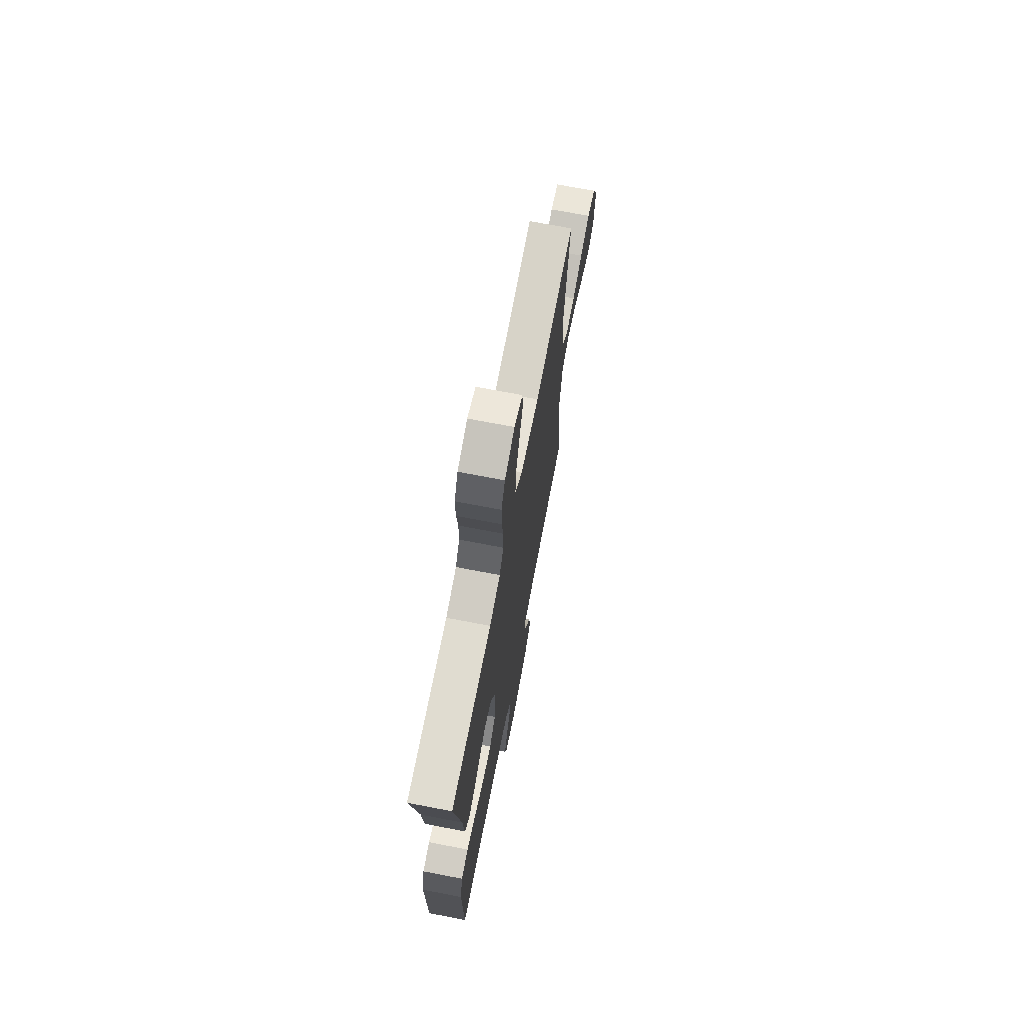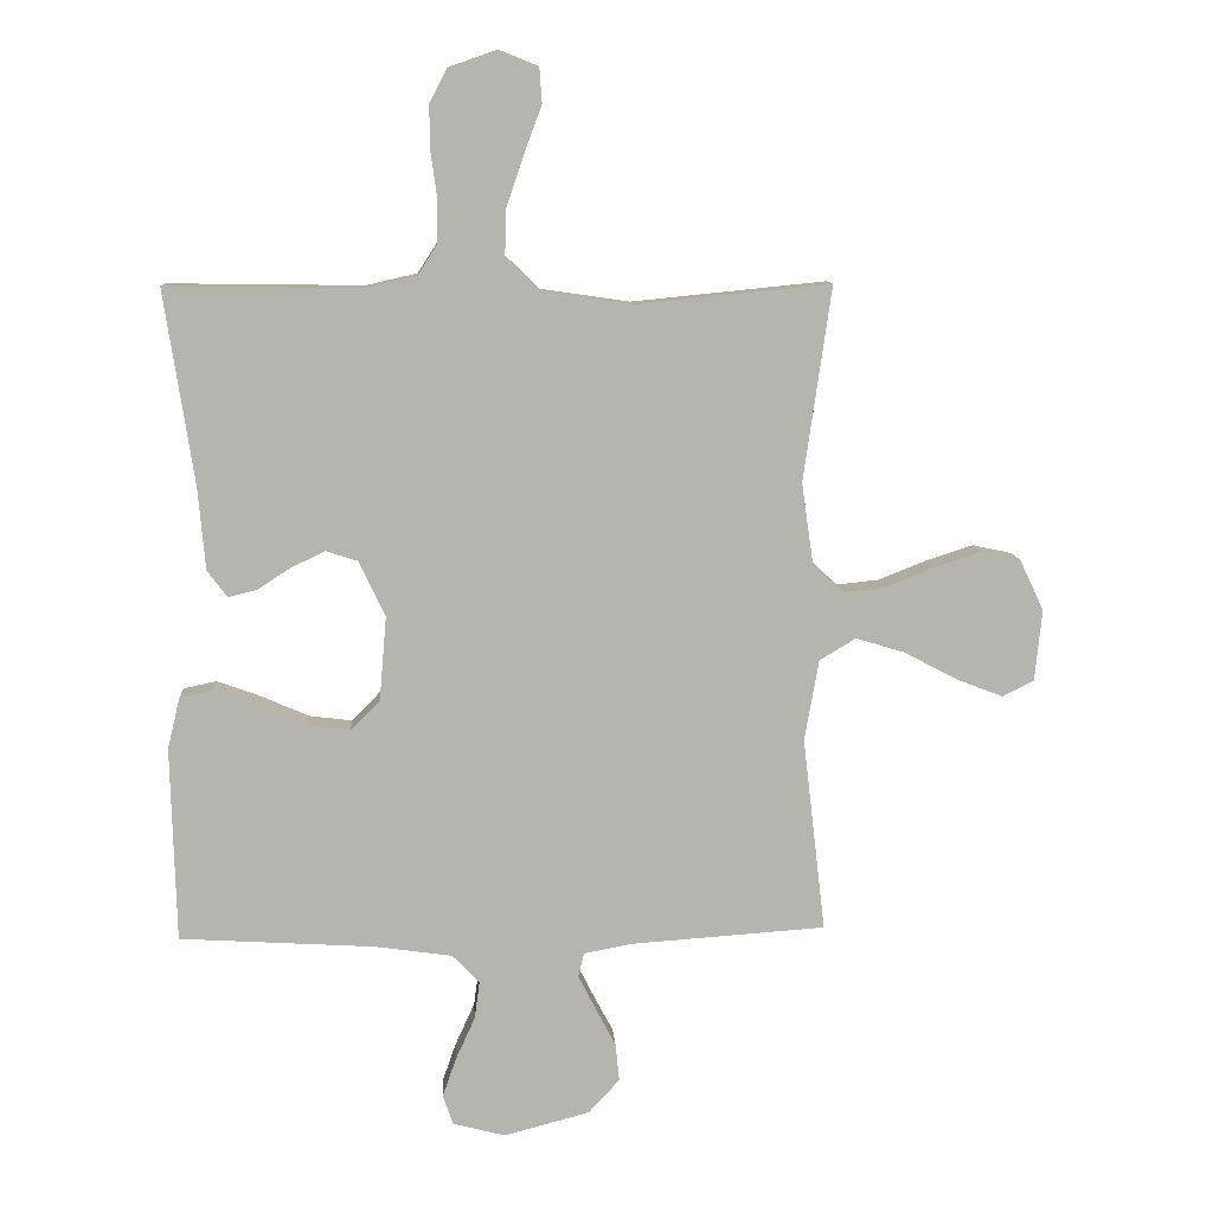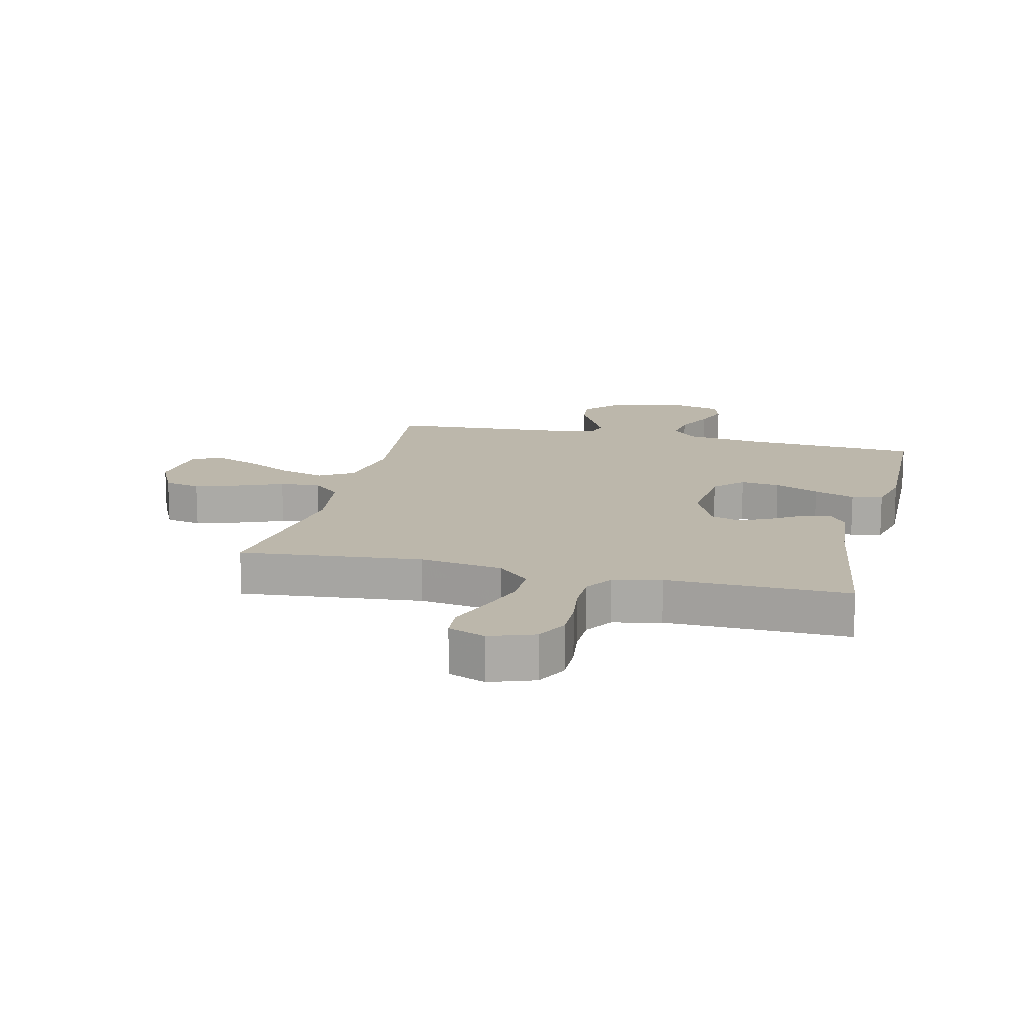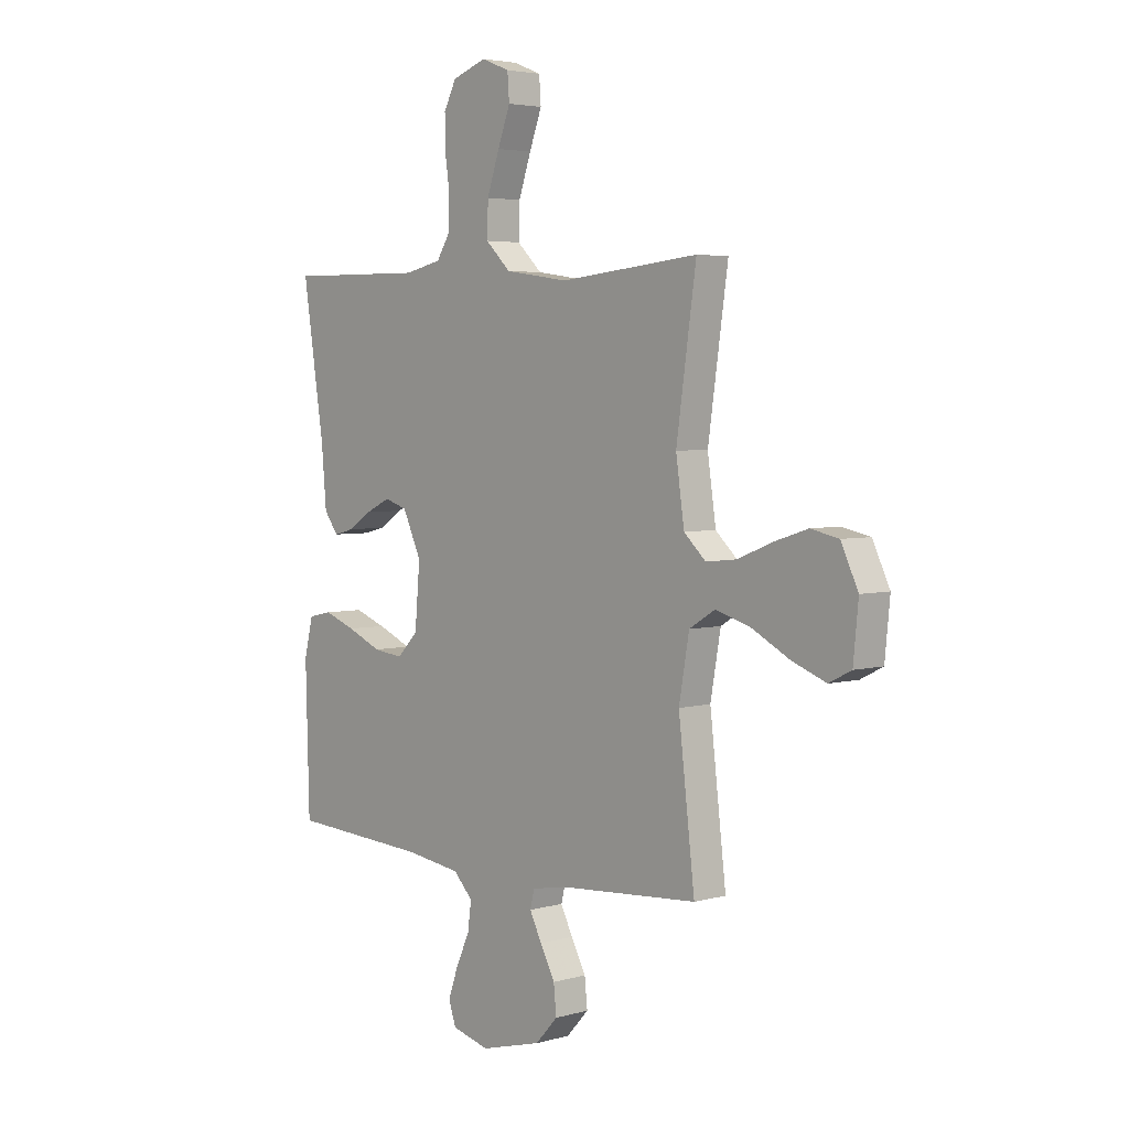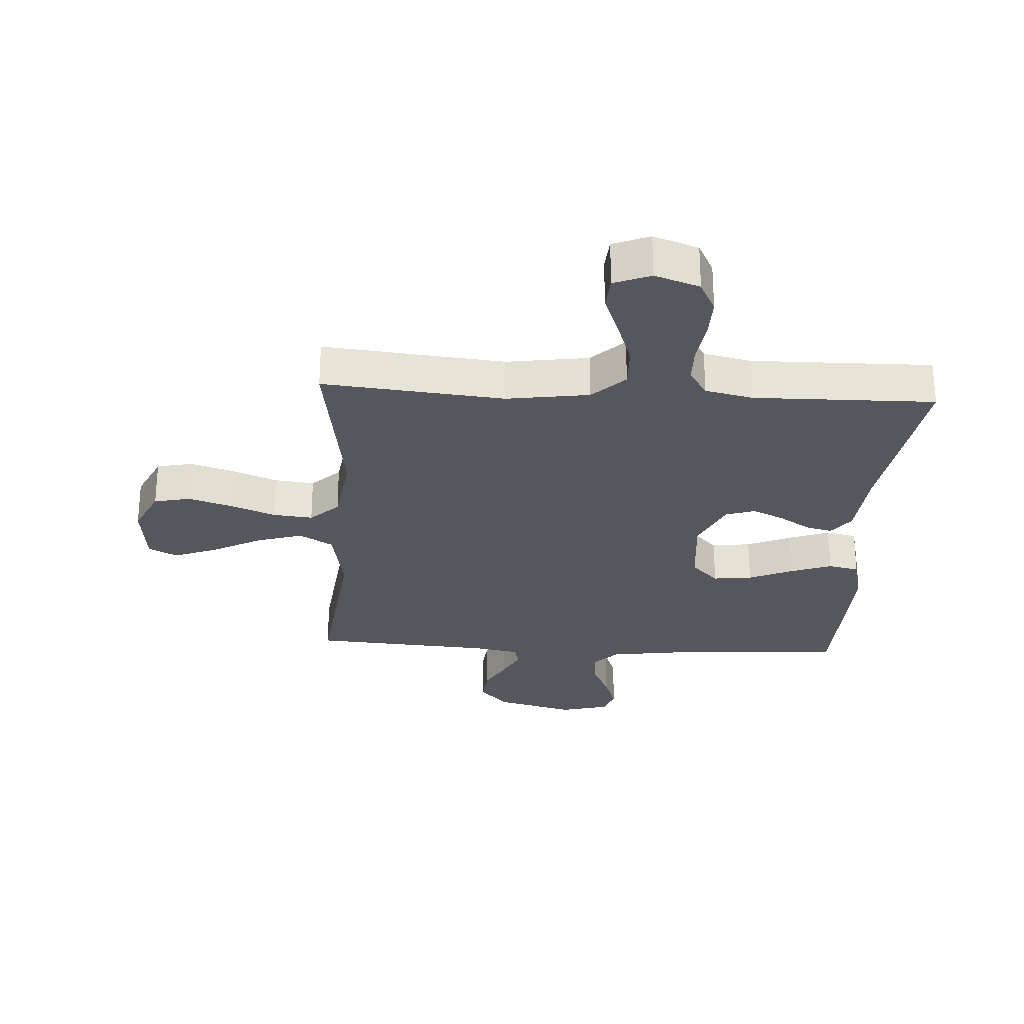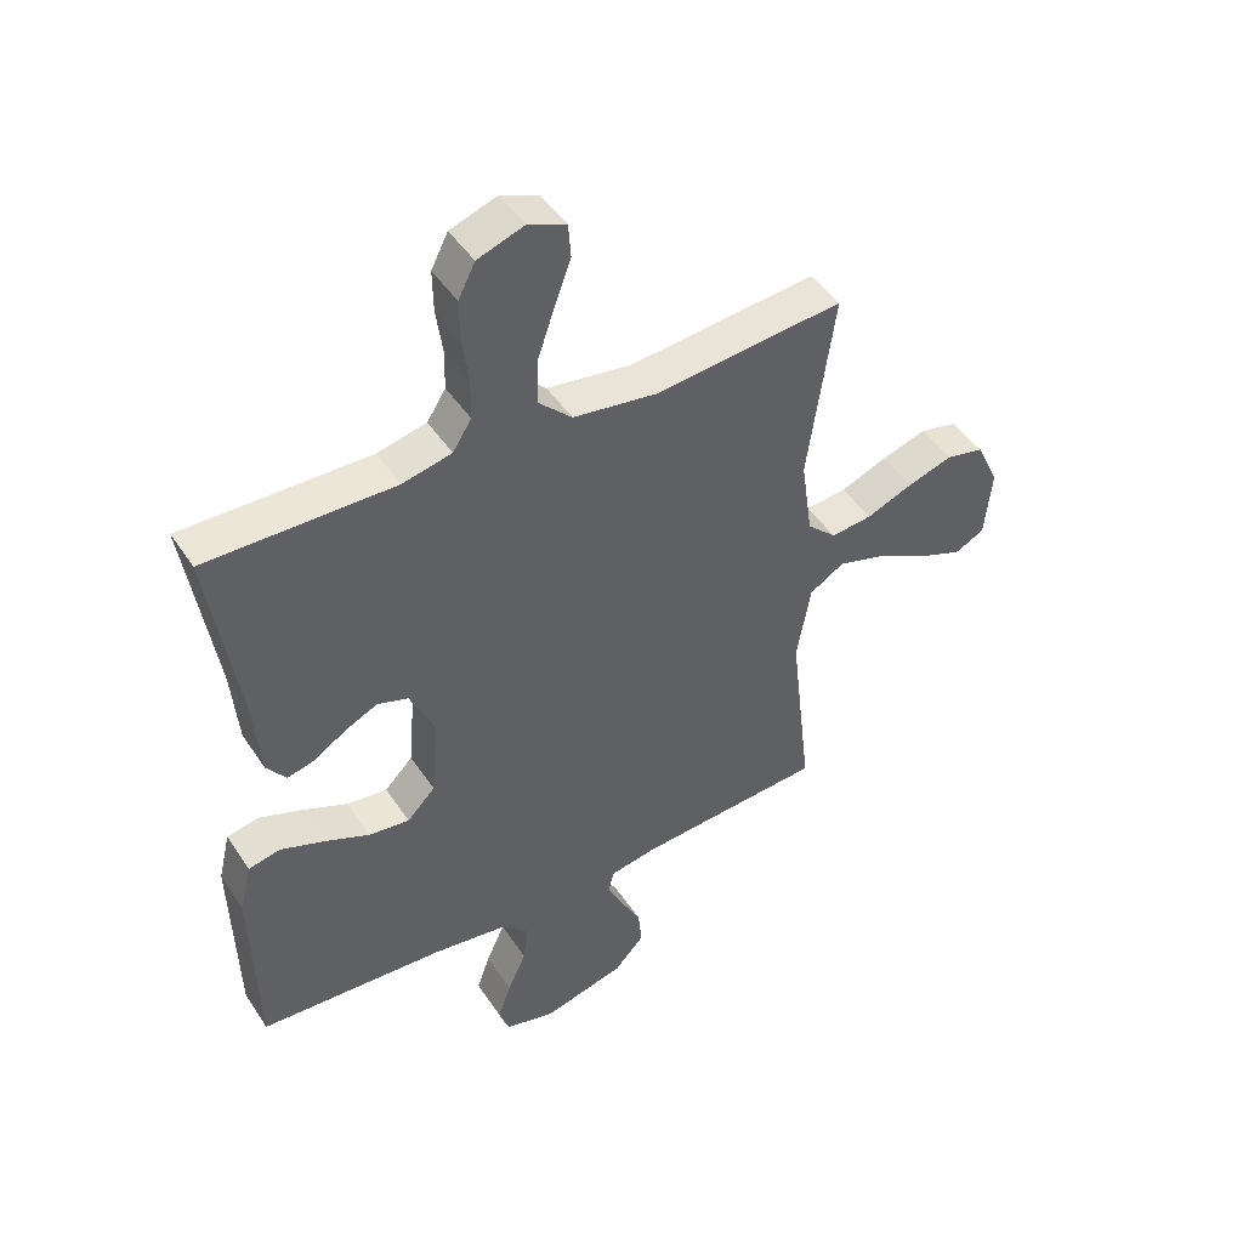
<metadata>
{"format":"obj","ext":"obj","renderer":"f3d","projection":"perspective","resolution":1024,"background":"white","views":[{"elev":70.5,"azim":100.9,"up":"+Z"},{"elev":10.0,"azim":176.5,"up":"+Z"},{"elev":14.5,"azim":13.6,"up":"+Y"},{"elev":4.0,"azim":-132.3,"up":"+Z"},{"elev":-27.5,"azim":-3.3,"up":"+Y"},{"elev":46.2,"azim":148.4,"up":"+Z"}]}
</metadata>
<code>
v 0.5 0.07 0.5
v 0.454 0.07 0.2
v 0.443 0.07 0.074
v 0.412 0.07 0.033
v 0.368 0.07 0.044
v 0.317 0.07 0.077
v 0.264 0.07 0.102
v 0.215 0.07 0.086
v 0.175 0.07 0
v 0.186 0.07 -0.129
v 0.231 0.07 -0.175
v 0.296 0.07 -0.167
v 0.37 0.07 -0.135
v 0.438 0.07 -0.11
v 0.489 0.07 -0.121
v 0.508 0.07 -0.2
v 0.5 0.07 -0.5
v 0.2 0.07 -0.518
v 0.08 0.07 -0.535
v 0.038 0.07 -0.578
v 0.046 0.07 -0.637
v 0.076 0.07 -0.703
v 0.097 0.07 -0.763
v 0.081 0.07 -0.809
v 0 0.07 -0.83
v -0.132 0.07 -0.795
v -0.18 0.07 -0.743
v -0.174 0.07 -0.684
v -0.142 0.07 -0.624
v -0.116 0.07 -0.572
v -0.125 0.07 -0.535
v -0.2 0.07 -0.521
v -0.5 0.07 -0.5
v -0.465 0.07 -0.2
v -0.487 0.07 -0.075
v -0.543 0.07 -0.041
v -0.619 0.07 -0.064
v -0.7 0.07 -0.107
v -0.773 0.07 -0.135
v -0.821 0.07 -0.111
v -0.832 0.07 0
v -0.795 0.07 0.078
v -0.735 0.07 0.091
v -0.663 0.07 0.068
v -0.588 0.07 0.038
v -0.522 0.07 0.031
v -0.475 0.07 0.075
v -0.457 0.07 0.2
v -0.5 0.07 0.5
v -0.2 0.07 0.47
v -0.063 0.07 0.49
v -0.009 0.07 0.542
v -0.011 0.07 0.613
v -0.038 0.07 0.692
v -0.065 0.07 0.764
v -0.061 0.07 0.819
v 0 0.07 0.843
v 0.074 0.07 0.817
v 0.101 0.07 0.764
v 0.1 0.07 0.697
v 0.09 0.07 0.625
v 0.091 0.07 0.561
v 0.121 0.07 0.514
v 0.2 0.07 0.496
v 0.5 0 0.5
v 0.454 0 0.2
v 0.443 0 0.074
v 0.412 0 0.033
v 0.368 0 0.044
v 0.317 0 0.077
v 0.264 0 0.102
v 0.215 0 0.086
v 0.175 0 0
v 0.186 0 -0.129
v 0.231 0 -0.175
v 0.296 0 -0.167
v 0.37 0 -0.135
v 0.438 0 -0.11
v 0.489 0 -0.121
v 0.508 0 -0.2
v 0.5 0 -0.5
v 0.2 0 -0.518
v 0.08 0 -0.535
v 0.038 0 -0.578
v 0.046 0 -0.637
v 0.076 0 -0.703
v 0.097 0 -0.763
v 0.081 0 -0.809
v 0 0 -0.83
v -0.132 0 -0.795
v -0.18 0 -0.743
v -0.174 0 -0.684
v -0.142 0 -0.624
v -0.116 0 -0.572
v -0.125 0 -0.535
v -0.2 0 -0.521
v -0.5 0 -0.5
v -0.465 0 -0.2
v -0.487 0 -0.075
v -0.543 0 -0.041
v -0.619 0 -0.064
v -0.7 0 -0.107
v -0.773 0 -0.135
v -0.821 0 -0.111
v -0.832 0 0
v -0.795 0 0.078
v -0.735 0 0.091
v -0.663 0 0.068
v -0.588 0 0.038
v -0.522 0 0.031
v -0.475 0 0.075
v -0.457 0 0.2
v -0.5 0 0.5
v -0.2 0 0.47
v -0.063 0 0.49
v -0.009 0 0.542
v -0.011 0 0.613
v -0.038 0 0.692
v -0.065 0 0.764
v -0.061 0 0.819
v 0 0 0.843
v 0.074 0 0.817
v 0.101 0 0.764
v 0.1 0 0.697
v 0.09 0 0.625
v 0.091 0 0.561
v 0.121 0 0.514
v 0.2 0 0.496
f 58 59 60 61
f 58 61 62
f 57 58 62
f 54 55 56 57
f 53 54 57 62
f 52 53 62 63
f 48 49 50
f 47 48 50 51
f 42 43 44 45
f 40 41 42 45
f 40 45 46
f 37 38 39 40
f 36 37 40 46
f 35 36 46 47
f 32 33 34
f 31 32 34 35
f 26 27 28 29
f 26 29 30
f 25 26 30
f 24 25 30 31
f 21 22 23 24
f 15 16 17 18
f 15 18 19
f 12 13 14 15
f 12 15 19
f 11 12 19 20
f 3 4 5 6
f 2 3 6 7
f 64 1 2 7
f 63 64 7 8
f 52 63 8 9
f 51 52 9 10
f 31 35 47 51
f 31 51 10
f 21 24 31
f 20 21 31
f 10 11 20 31
f 125 124 123 122
f 126 125 122
f 126 122 121
f 121 120 119 118
f 126 121 118 117
f 127 126 117 116
f 114 113 112
f 115 114 112 111
f 109 108 107 106
f 109 106 105 104
f 110 109 104
f 104 103 102 101
f 110 104 101 100
f 111 110 100 99
f 98 97 96
f 99 98 96 95
f 93 92 91 90
f 94 93 90
f 94 90 89
f 95 94 89 88
f 88 87 86 85
f 82 81 80 79
f 83 82 79
f 79 78 77 76
f 83 79 76
f 84 83 76 75
f 70 69 68 67
f 71 70 67 66
f 71 66 65 128
f 72 71 128 127
f 73 72 127 116
f 74 73 116 115
f 115 111 99 95
f 74 115 95
f 95 88 85
f 95 85 84
f 95 84 75 74
f 1 65 66 2
f 2 66 67 3
f 3 67 68 4
f 4 68 69 5
f 5 69 70 6
f 6 70 71 7
f 7 71 72 8
f 8 72 73 9
f 9 73 74 10
f 10 74 75 11
f 11 75 76 12
f 12 76 77 13
f 13 77 78 14
f 14 78 79 15
f 15 79 80 16
f 16 80 81 17
f 17 81 82 18
f 18 82 83 19
f 19 83 84 20
f 20 84 85 21
f 21 85 86 22
f 22 86 87 23
f 23 87 88 24
f 24 88 89 25
f 25 89 90 26
f 26 90 91 27
f 27 91 92 28
f 28 92 93 29
f 29 93 94 30
f 30 94 95 31
f 31 95 96 32
f 32 96 97 33
f 33 97 98 34
f 34 98 99 35
f 35 99 100 36
f 36 100 101 37
f 37 101 102 38
f 38 102 103 39
f 39 103 104 40
f 40 104 105 41
f 41 105 106 42
f 42 106 107 43
f 43 107 108 44
f 44 108 109 45
f 45 109 110 46
f 46 110 111 47
f 47 111 112 48
f 48 112 113 49
f 49 113 114 50
f 50 114 115 51
f 51 115 116 52
f 52 116 117 53
f 53 117 118 54
f 54 118 119 55
f 55 119 120 56
f 56 120 121 57
f 57 121 122 58
f 58 122 123 59
f 59 123 124 60
f 60 124 125 61
f 61 125 126 62
f 62 126 127 63
f 63 127 128 64
f 64 128 65 1

</code>
